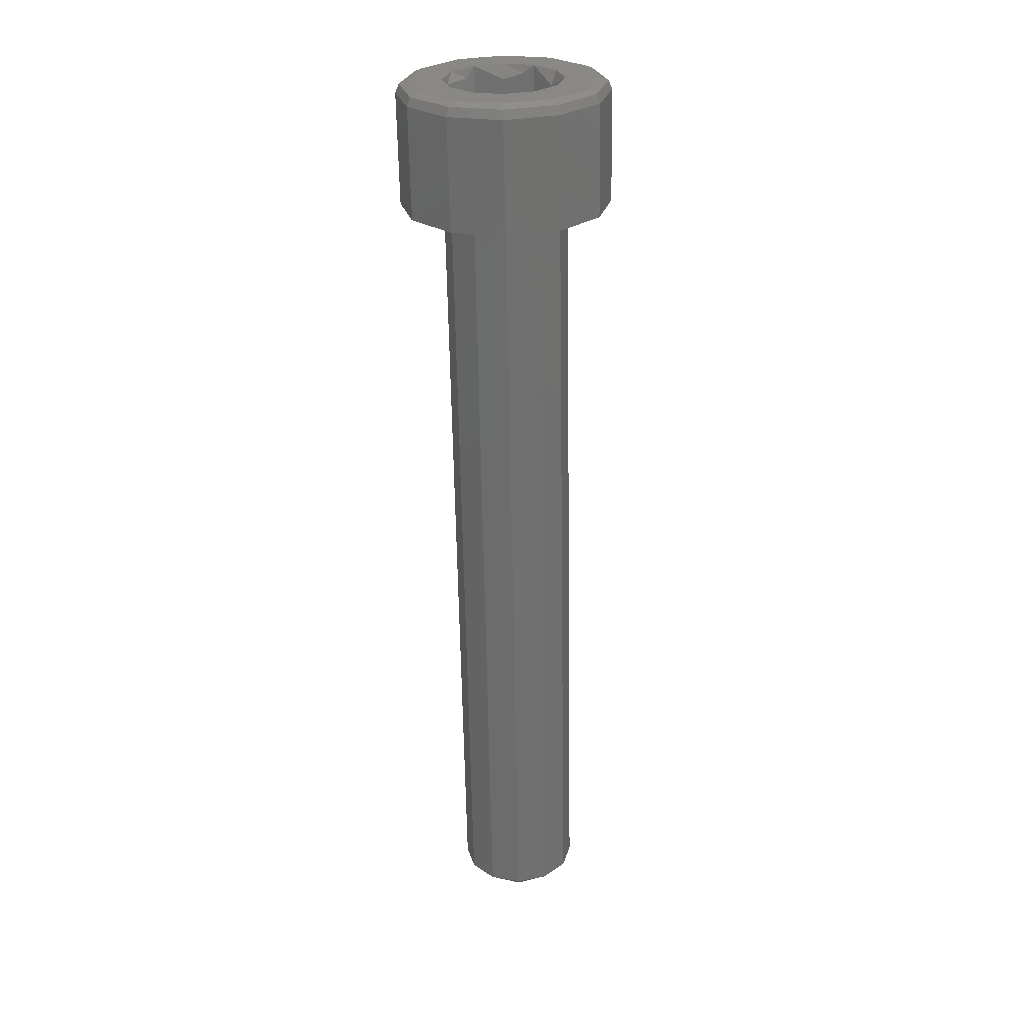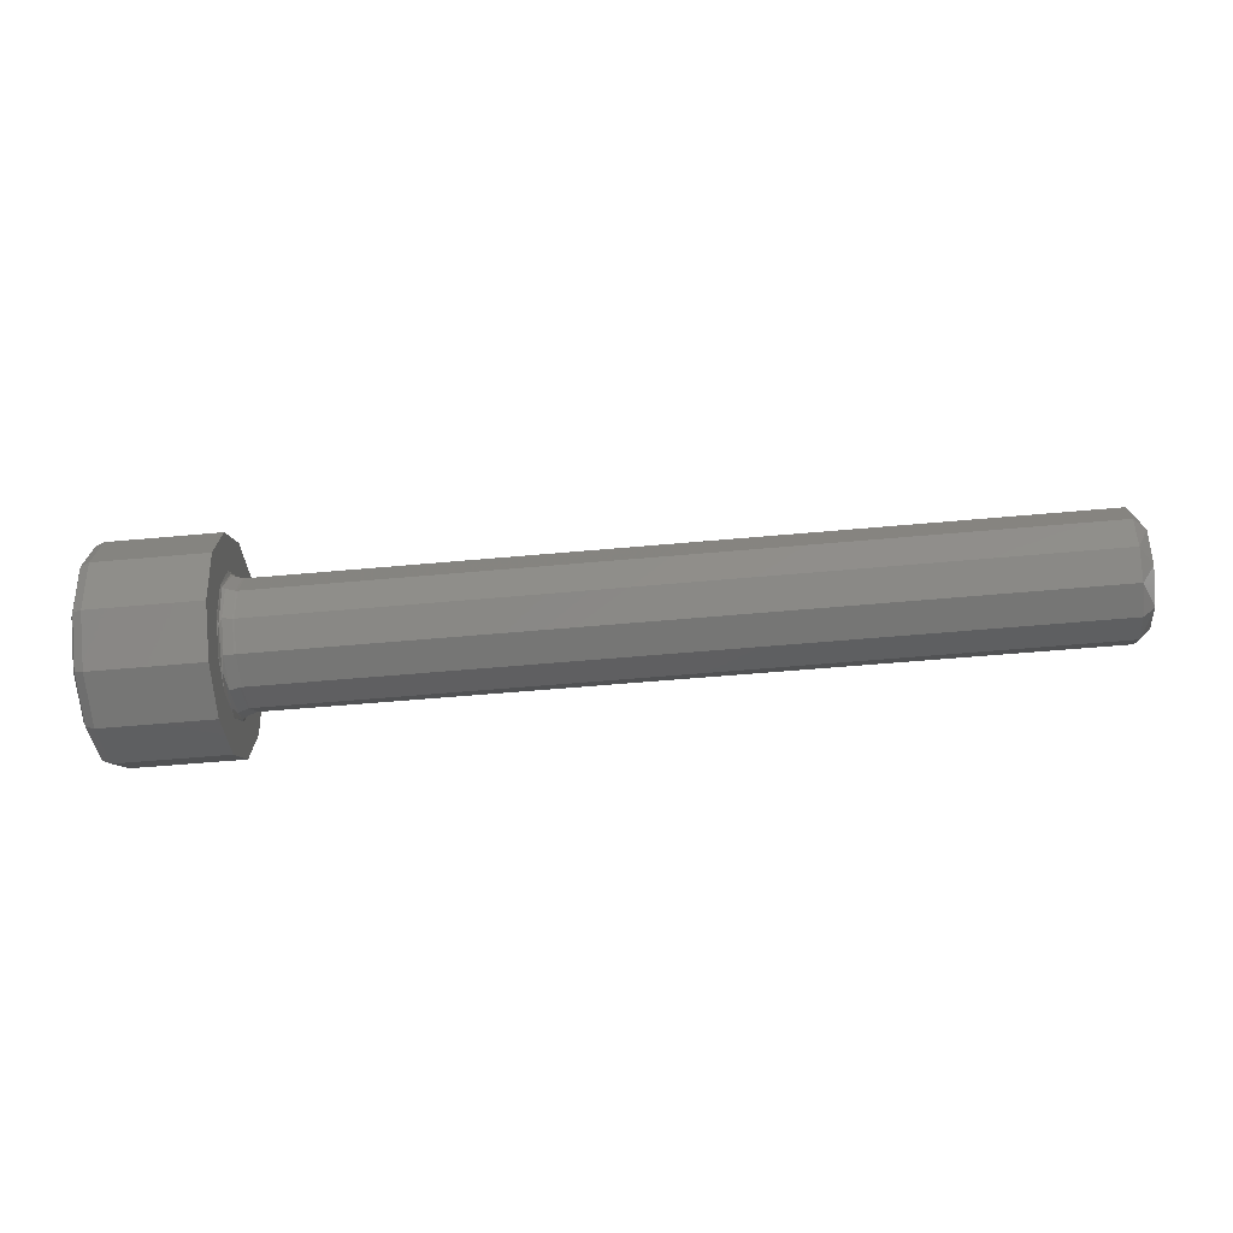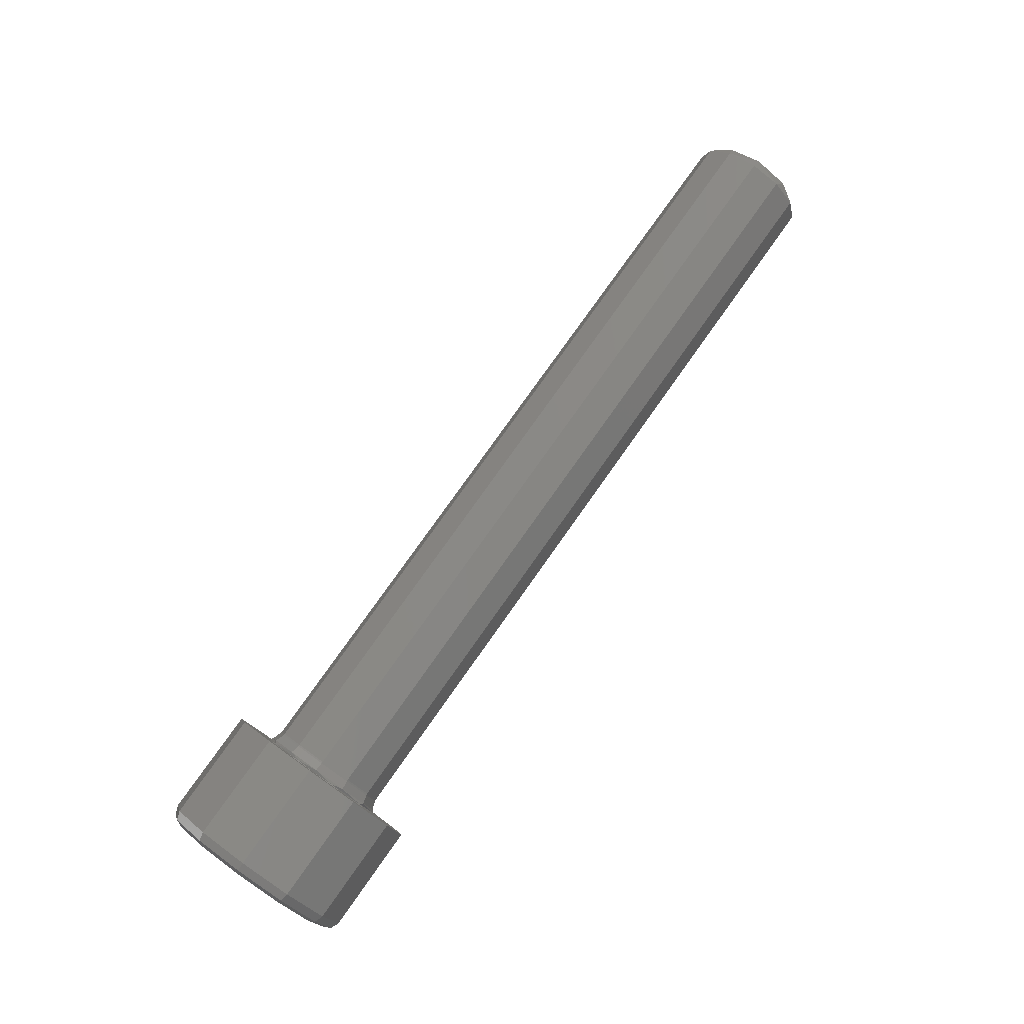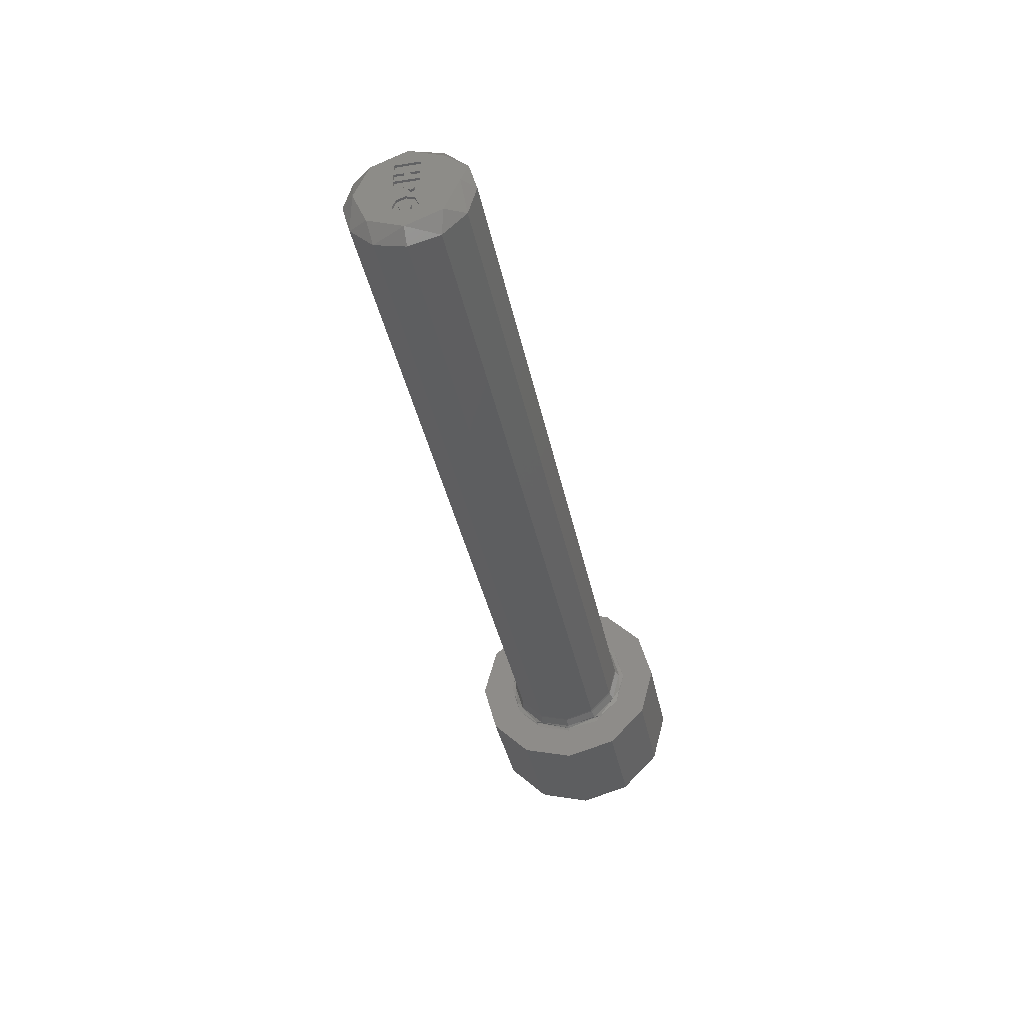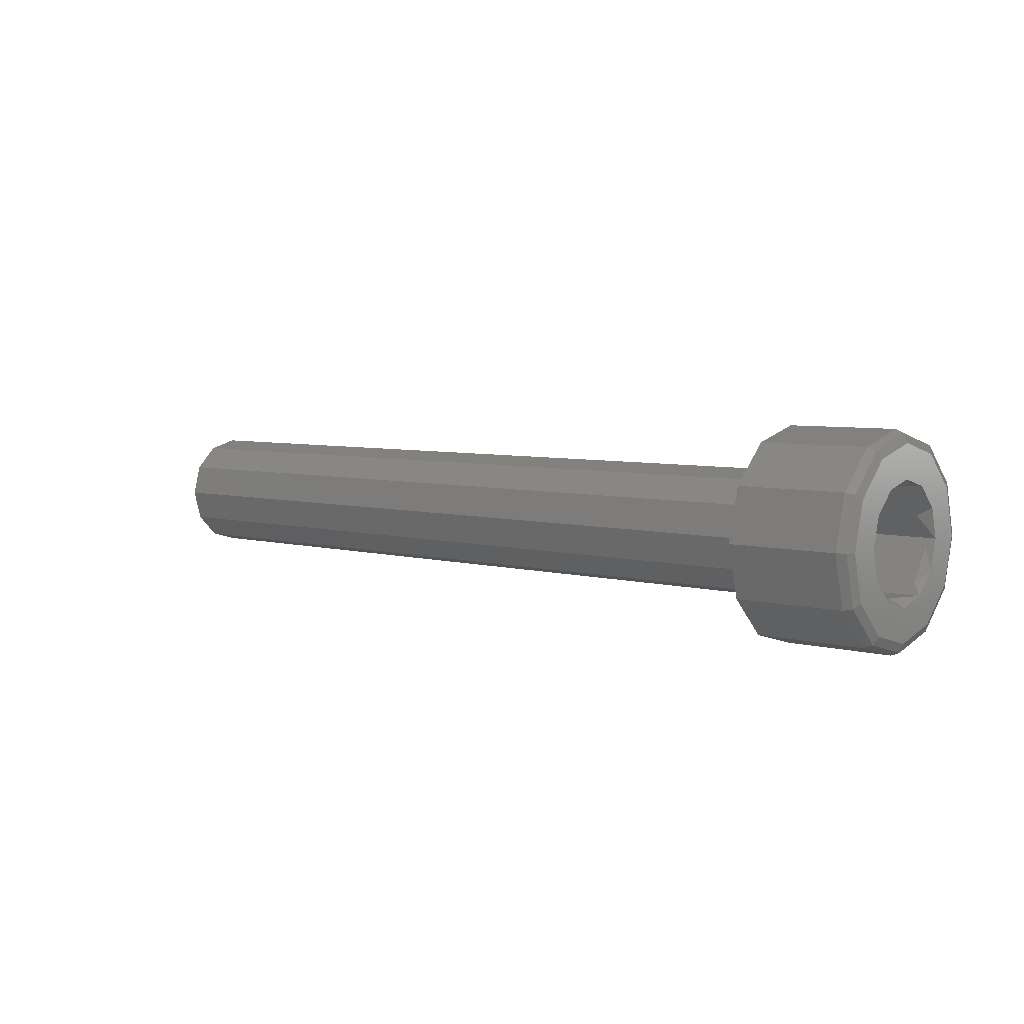
<metadata>
{"format":"stl","ext":"stl","renderer":"f3d","projection":"perspective","resolution":1024,"background":"white","views":[{"elev":-62.2,"azim":-89.0,"up":"+Z"},{"elev":-53.6,"azim":5.6,"up":"+Y"},{"elev":78.4,"azim":-54.7,"up":"+Y"},{"elev":-38.1,"azim":101.4,"up":"+Z"},{"elev":5.5,"azim":-139.7,"up":"+Z"}]}
</metadata>
<code>
# stl→obj: 259 verts, 514 faces
v -3 -1.25 2.165
v -3 -2.165 1.25
v -3 -1.443 2.5
v -3 0 2.5
v -3 -2.5 -4.592e-16
v -3 -2.165 -1.25
v -3 -2.887 0
v -3 1.25 2.165
v -3 1.443 2.5
v -3 2.165 1.25
v -5.647 2.653 0.4051
v -6 2.5 1.443
v -6 2.887 2.962e-10
v -5.547 1.764 1.944
v -6 1.443 2.5
v -3 2.5 7.082e-16
v -3 2.887 2.962e-10
v -3 2.165 -1.25
v 39.88 -0.6 1.561
v 39.88 0.6 1.561
v 40 -0.6 1.561
v 40 0.6 1.561
v 39.88 -0.6 1.261
v 40 -0.6 1.261
v 39.88 -0.15 1.261
v 40 -0.15 1.261
v 39.88 -0.15 0.9615
v 40 -0.15 0.9615
v 39.88 -0.6 0.9615
v 40 -0.6 0.9615
v 39.88 -0.6 0.6615
v 40 -0.6 0.6615
v 40 0.6 0.6615
v 39.88 0.6 0.6615
v 39.88 0.6 0.9615
v 40 0.6 0.9615
v 39.88 0.15 0.9615
v 40 0.15 0.9615
v 39.88 0.15 1.261
v 40 0.15 1.261
v 39.88 0.6 1.261
v 40 0.6 1.261
v 39.88 -0.6 0.5121
v 39.88 0.6 0.5121
v 40 -0.6 0.5121
v 40 0.6 0.5121
v 39.88 -0.6 0.2121
v 40 -0.6 0.2121
v 39.88 -0.15 0.2121
v 40 -0.15 0.2121
v 39.88 -0.15 -0.01594
v 40 -0.15 -0.01594
v 39.88 0.075 0.2121
v 39.88 0.075 -0.01594
v 40 0.075 0.2121
v 40 0.075 -0.01594
v 40 0.225 -0.1659
v 39.88 0.225 -0.1659
v 40 0.3311 -0.122
v 39.88 0.3311 -0.122
v 40 0.375 -0.01594
v 39.88 0.375 -0.01594
v 40 0.1189 -0.122
v 39.88 0.1189 -0.122
v 40 0.4125 -0.3407
v 39.88 0.225 -0.3909
v 40 0.225 -0.3909
v 39.88 0.4125 -0.3407
v 40 0.5498 -0.2034
v 39.88 0.5498 -0.2034
v 40 0.6 -0.01594
v 39.88 0.6 -0.01594
v 40 -0.09976 -0.2034
v 39.88 -0.09976 -0.2034
v 40 0.0375 -0.3407
v 39.88 0.0375 -0.3407
v 39.88 0.375 0.2121
v 40 0.375 0.2121
v 39.88 -0.4243 -1.561
v 40 -0.4243 -1.561
v 39.88 -0.2121 -1.349
v 40 -0.2121 -1.349
v 40 0.2121 -1.349
v 39.88 0.2121 -1.349
v 40 0.3 -1.137
v 39.88 0.3 -1.137
v 40 0.2121 -0.9251
v 39.88 0.2121 -0.9251
v 40 -3.184e-17 -0.8372
v 39.88 9.012e-17 -0.8372
v 40 -0.2121 -0.9251
v 39.88 -0.2121 -0.9251
v 40 -0.3 -1.137
v 39.88 -0.3 -1.137
v -5.33 -0.001179 2.5
v -5.615 -0.9223 2.5
v -6 -8.174e-16 2.887
v -6 -1.443 2.5
v -5.445 0.5765 2.5
v -6 -2.5 -1.443
v -5.647 -2.653 -0.4051
v -5.547 -1.764 -1.944
v -6 -1.443 -2.5
v -6 -2.887 -2.404e-17
v -5.615 -0.9223 -2.5
v -5.33 -0.001179 -2.5
v -6 1.746e-15 -2.887
v -5.445 0.5765 -2.5
v -6 1.443 -2.5
v -5.647 1.677 -2.095
v -6 2.5 -1.443
v -5.547 2.566 -0.5557
v -6 2.255 3.906
v -6 -2.5 1.443
v -6 -2.255 3.906
v -6 -3.906 2.255
v -6 -3.906 -2.255
v -6 -4.51 8.284e-16
v -6 3.906 2.255
v -6 4.51 -1.278e-15
v -6 3.906 -2.255
v -6 2.255 -3.906
v -6 5.523e-16 4.51
v -6 0 -4.51
v -6 -2.255 -3.906
v -5.4 0 -5.11
v -5.4 -2.555 -4.425
v -5.824 0 -4.934
v -5.824 -2.467 -4.273
v -5.4 -2.555 4.425
v -5.4 6.258e-16 5.11
v -5.824 -2.467 4.273
v -5.824 6.043e-16 4.934
v -5.4 -4.425 2.555
v -5.824 -4.273 2.467
v -5.4 -5.11 9.387e-16
v -5.824 -4.934 -3.476e-15
v -5.4 -4.425 -2.555
v -5.824 -4.273 -2.467
v -5.4 2.555 4.425
v -5.824 2.467 4.273
v -5.4 2.555 -4.425
v -5.824 2.467 -4.273
v -5.4 4.425 -2.555
v -5.824 4.273 -2.467
v -5.4 5.11 9.387e-16
v -5.824 4.934 -3.021e-16
v -5.4 4.425 2.555
v -5.824 4.273 2.467
v 0 5.79e-15 -5.11
v 0 2.555 -4.425
v 0 4.425 -2.555
v 0 5.11 5.477e-15
v 0 4.425 2.555
v 0 2.555 4.425
v 0 -2.895e-15 5.11
v 0 -2.555 4.425
v 0 -4.425 2.555
v 0 -5.11 8.218e-16
v 0 -4.425 -2.555
v 0 -2.555 -4.425
v 0 2.944 -1.7
v 0 3.4 -2.082e-16
v 0 -1.7 -2.944
v 0 -2.944 -1.7
v 0 -3.4 6.245e-16
v 0 0 -3.4
v 0 1.7 -2.944
v 0 2.944 1.7
v 0 1.7 2.944
v 0 4.164e-16 3.4
v 0 -1.7 2.944
v 0 -2.944 1.7
v 0.04618 -1.913 2.634
v 0.04618 -3.096 1.006
v 0.1677 -2.74 1.582
v 0.04618 3.986e-16 3.255
v 0.04618 -3.096 -1.006
v 0.04618 -1.913 -2.634
v 0.1677 -2.74 -1.582
v 0.04618 0 -3.255
v 0.1677 -1.582 -2.74
v 0.1677 3.875e-16 -3.164
v 0.1677 -3.164 2.229e-15
v 0.1677 -1.582 2.74
v 0.1677 0 3.164
v 0.04618 1.913 -2.634
v 0.04618 3.096 -1.006
v 0.1677 2.74 -1.582
v 0.04618 3.096 1.006
v 0.04618 1.913 2.634
v 0.1677 2.74 1.582
v 0.1677 1.582 2.74
v 0.1677 3.164 -1.211e-15
v 0.1677 1.582 -2.74
v 0.5977 -9.694e-16 3.014
v 0.5977 -1.507 2.61
v 0.5977 -2.61 1.507
v 0.5977 -3.014 5.536e-16
v 0.5977 -2.61 -1.507
v 0.5977 -1.507 -2.61
v 0.5977 0 -3.014
v 0.5977 1.507 -2.61
v 0.5977 2.61 -1.507
v 0.5977 3.014 4.847e-16
v 0.5977 2.61 1.507
v 0.5977 1.507 2.61
v 0.68 -2.598 1.5
v 0.68 -1.5 2.598
v 0.68 -9.649e-16 3
v 0.68 -3 5.511e-16
v 0.68 -2.598 -1.5
v 0.68 -1.5 -2.598
v 0.68 0 -3
v 0.68 2.598 -1.5
v 0.68 1.5 -2.598
v 0.68 3 -2.113e-15
v 0.68 2.598 1.5
v 0.68 1.5 2.598
v 39.39 3.674e-16 -3
v 39.39 1.5 -2.598
v 39.39 2.598 -1.5
v 39.39 3 -1.149e-15
v 39.39 2.598 1.5
v 39.39 1.5 2.598
v 39.39 0 3
v 39.39 -1.5 2.598
v 39.39 -2.598 1.5
v 39.39 -3 2.113e-15
v 39.39 -2.598 -1.5
v 39.39 -1.5 -2.598
v 40 2.923e-16 -2.386
v 40 -1.688 -1.688
v 40 3.655e-15 2.386
v 40 -1.688 1.688
v 40 -2.386 -4.384e-16
v 40 1.688 1.688
v 40 1.688 -1.688
v 40 2.386 1.461e-16
v 40 -0.6 -1.137
v 40 0.4243 -0.713
v 40 -0.4243 -0.713
v 40 0.4243 -1.561
v 40 0.6 -1.137
v 40 -7.663e-15 -0.5372
v -3 1.25 -2.165
v -3 1.443 -2.5
v -3 1.416e-15 -2.5
v -5.347 -2.274 1.061
v -5.376 -1.985 1.562
v -3 -1.443 -2.5
v -3 -1.25 -2.165
v 39.88 -0.4243 -0.713
v 39.88 0.4243 -1.561
v 39.88 -0.6 -1.137
v 39.88 0.4243 -0.713
v 39.88 -7.039e-15 -0.5372
v 39.88 0.6 -1.137
v -1.557 0 2.274e-13
f 1 2 3
f 4 1 3
f 5 6 7
f 2 5 7
f 8 4 9
f 10 8 9
f 11 12 13
f 14 12 11
f 12 14 15
f 16 10 17
f 18 16 17
f 19 20 21
f 21 20 22
f 19 21 23
f 23 21 24
f 23 24 25
f 25 24 26
f 25 26 27
f 27 26 28
f 29 27 30
f 30 27 28
f 29 30 31
f 31 30 32
f 32 33 31
f 31 33 34
f 34 33 35
f 35 33 36
f 37 35 38
f 38 35 36
f 37 38 39
f 39 38 40
f 39 40 41
f 41 40 42
f 41 42 20
f 20 42 22
f 39 41 20
f 39 20 25
f 39 25 27
f 39 27 37
f 34 35 37
f 34 37 27
f 34 27 29
f 34 29 31
f 19 23 20
f 20 23 25
f 43 44 45
f 45 44 46
f 43 45 47
f 47 45 48
f 47 48 49
f 49 48 50
f 49 50 51
f 51 50 52
f 53 54 55
f 55 54 56
f 57 58 59
f 59 58 60
f 59 60 61
f 61 60 62
f 56 54 63
f 63 54 64
f 63 64 57
f 57 64 58
f 65 66 67
f 66 65 68
f 68 65 69
f 68 69 70
f 70 69 71
f 70 71 72
f 73 51 52
f 51 73 74
f 74 73 75
f 74 75 76
f 76 75 67
f 76 67 66
f 62 77 61
f 61 77 78
f 77 53 78
f 78 53 55
f 72 71 44
f 44 71 46
f 62 60 68
f 44 43 47
f 44 47 49
f 44 49 53
f 44 53 77
f 72 44 77
f 72 77 62
f 72 62 68
f 72 68 70
f 74 76 51
f 51 76 54
f 51 54 49
f 49 54 53
f 68 60 66
f 66 60 58
f 66 58 76
f 76 58 64
f 76 64 54
f 79 80 81
f 81 80 82
f 83 84 85
f 85 84 86
f 85 86 87
f 87 86 88
f 87 88 89
f 89 88 90
f 89 90 91
f 91 90 92
f 91 92 93
f 93 92 94
f 93 94 82
f 82 94 81
f 95 96 97
f 97 96 98
f 99 95 15
f 15 95 97
f 100 101 102
f 100 102 103
f 101 100 104
f 105 106 103
f 103 106 107
f 106 108 107
f 107 108 109
f 110 111 109
f 112 111 110
f 111 112 13
f 12 113 13
f 98 114 115
f 115 114 104
f 115 104 116
f 116 104 117
f 116 117 118
f 119 120 113
f 113 120 13
f 120 121 13
f 13 121 122
f 97 123 15
f 15 123 113
f 15 113 12
f 115 123 98
f 98 123 97
f 13 122 111
f 111 122 124
f 111 124 109
f 109 124 107
f 107 124 125
f 107 125 103
f 103 125 100
f 100 125 117
f 100 117 104
f 126 127 128
f 128 127 129
f 128 129 124
f 124 129 125
f 130 131 132
f 132 131 133
f 132 133 115
f 115 133 123
f 134 130 135
f 135 130 132
f 135 132 116
f 116 132 115
f 136 134 137
f 137 134 135
f 137 135 118
f 118 135 116
f 138 136 139
f 139 136 137
f 139 137 117
f 117 137 118
f 127 138 129
f 129 138 139
f 129 139 125
f 125 139 117
f 131 140 133
f 133 140 141
f 133 141 123
f 123 141 113
f 142 126 143
f 143 126 128
f 143 128 122
f 122 128 124
f 144 142 145
f 145 142 143
f 145 143 121
f 121 143 122
f 146 144 147
f 147 144 145
f 147 145 120
f 120 145 121
f 148 146 149
f 149 146 147
f 149 147 119
f 119 147 120
f 140 148 141
f 141 148 149
f 141 149 113
f 113 149 119
f 150 126 151
f 151 126 142
f 151 142 152
f 152 142 144
f 152 144 153
f 153 144 146
f 153 146 154
f 154 146 148
f 154 148 155
f 155 148 140
f 155 140 156
f 156 140 131
f 156 131 157
f 157 131 130
f 157 130 158
f 158 130 134
f 158 134 159
f 159 134 136
f 159 136 160
f 160 136 138
f 160 138 161
f 161 138 127
f 161 127 150
f 150 127 126
f 162 151 163
f 164 165 161
f 161 165 166
f 161 166 160
f 160 166 158
f 160 158 159
f 152 153 151
f 151 153 163
f 153 154 163
f 163 154 155
f 167 150 168
f 168 150 151
f 168 151 162
f 161 150 164
f 164 150 167
f 163 155 169
f 169 155 156
f 169 156 170
f 170 156 171
f 171 156 157
f 171 157 172
f 172 157 173
f 173 157 158
f 173 158 166
f 174 175 176
f 172 173 174
f 177 172 174
f 174 173 175
f 178 179 180
f 179 181 182
f 180 179 182
f 178 165 179
f 182 181 183
f 172 177 171
f 184 176 175
f 184 175 178
f 184 178 180
f 166 165 178
f 166 178 175
f 166 175 173
f 165 164 179
f 179 164 167
f 179 167 181
f 176 185 174
f 174 185 186
f 174 186 177
f 187 188 189
f 168 162 187
f 181 168 187
f 187 162 188
f 190 191 192
f 191 177 193
f 192 191 193
f 190 169 191
f 193 177 186
f 168 181 167
f 194 189 188
f 194 188 190
f 194 190 192
f 163 169 190
f 163 190 188
f 163 188 162
f 169 170 191
f 191 170 171
f 191 171 177
f 189 195 187
f 187 195 183
f 187 183 181
f 196 186 197
f 197 186 185
f 197 185 198
f 198 185 176
f 198 176 199
f 199 176 184
f 199 184 200
f 200 184 180
f 200 180 201
f 201 180 182
f 201 182 202
f 202 182 183
f 202 183 203
f 203 183 195
f 203 195 204
f 204 195 189
f 204 189 205
f 205 189 194
f 205 194 206
f 206 194 192
f 206 192 207
f 207 192 193
f 207 193 196
f 196 193 186
f 199 208 198
f 198 208 209
f 198 209 197
f 197 209 210
f 197 210 196
f 208 199 211
f 211 199 200
f 211 200 212
f 212 200 201
f 212 201 213
f 213 201 202
f 213 202 214
f 205 215 204
f 204 215 216
f 204 216 203
f 203 216 214
f 203 214 202
f 215 205 217
f 217 205 206
f 217 206 218
f 218 206 207
f 218 207 219
f 219 207 196
f 219 196 210
f 220 214 221
f 221 214 216
f 221 216 222
f 222 216 215
f 222 215 223
f 223 215 217
f 223 217 224
f 224 217 218
f 224 218 225
f 225 218 219
f 225 219 226
f 226 219 210
f 226 210 227
f 227 210 209
f 227 209 228
f 228 209 208
f 228 208 229
f 229 208 211
f 229 211 230
f 230 211 212
f 230 212 231
f 231 212 213
f 231 213 220
f 220 213 214
f 55 56 63
f 55 63 57
f 55 57 59
f 55 59 61
f 55 61 78
f 232 233 231
f 232 231 220
f 234 226 227
f 234 227 235
f 233 230 231
f 227 228 235
f 236 235 228
f 236 228 229
f 236 229 230
f 236 230 233
f 234 237 225
f 234 225 226
f 232 220 221
f 232 221 238
f 237 224 225
f 221 222 238
f 239 238 222
f 239 222 223
f 239 223 224
f 239 224 237
f 80 233 232
f 82 80 232
f 28 26 30
f 240 233 80
f 65 241 69
f 242 73 52
f 22 42 237
f 22 237 234
f 22 234 235
f 22 235 21
f 243 83 82
f 243 82 232
f 243 232 238
f 243 238 244
f 239 237 42
f 239 42 36
f 239 36 33
f 239 33 46
f 239 46 71
f 239 71 238
f 236 233 240
f 236 240 242
f 236 242 52
f 236 52 50
f 236 50 48
f 236 48 45
f 236 45 32
f 236 32 30
f 236 30 26
f 236 26 24
f 236 24 21
f 236 21 235
f 238 71 69
f 238 69 241
f 238 241 244
f 245 241 65
f 245 65 67
f 245 67 75
f 245 75 73
f 245 73 242
f 89 91 87
f 87 91 93
f 87 93 85
f 85 93 82
f 85 82 83
f 36 42 38
f 38 42 40
f 45 46 32
f 32 46 33
f 246 18 247
f 248 246 247
f 9 15 10
f 10 15 14
f 10 14 17
f 17 14 11
f 17 11 13
f 15 9 99
f 99 9 4
f 99 4 95
f 95 4 96
f 96 4 3
f 96 3 98
f 7 104 2
f 2 104 249
f 2 249 3
f 3 249 250
f 3 250 98
f 251 103 6
f 6 103 102
f 6 102 7
f 7 102 101
f 7 101 104
f 252 248 251
f 6 252 251
f 247 109 248
f 248 109 108
f 248 108 106
f 248 106 251
f 251 106 105
f 251 105 103
f 17 13 18
f 18 13 112
f 18 112 247
f 247 112 110
f 247 110 109
f 92 253 94
f 84 254 86
f 79 81 94
f 79 94 253
f 79 253 255
f 256 257 88
f 256 88 86
f 256 86 254
f 256 254 258
f 253 92 257
f 257 92 90
f 257 90 88
f 244 254 243
f 254 244 258
f 258 244 241
f 258 241 256
f 256 241 245
f 256 245 257
f 242 257 245
f 257 242 253
f 253 242 240
f 253 240 255
f 255 240 80
f 255 80 79
f 84 83 254
f 254 83 243
f 259 248 252
f 259 252 6
f 259 6 5
f 259 5 2
f 259 2 1
f 259 1 4
f 259 4 8
f 259 8 10
f 259 10 16
f 259 16 18
f 259 18 246
f 259 246 248
f 104 114 249
f 249 114 98
f 249 98 250

</code>
